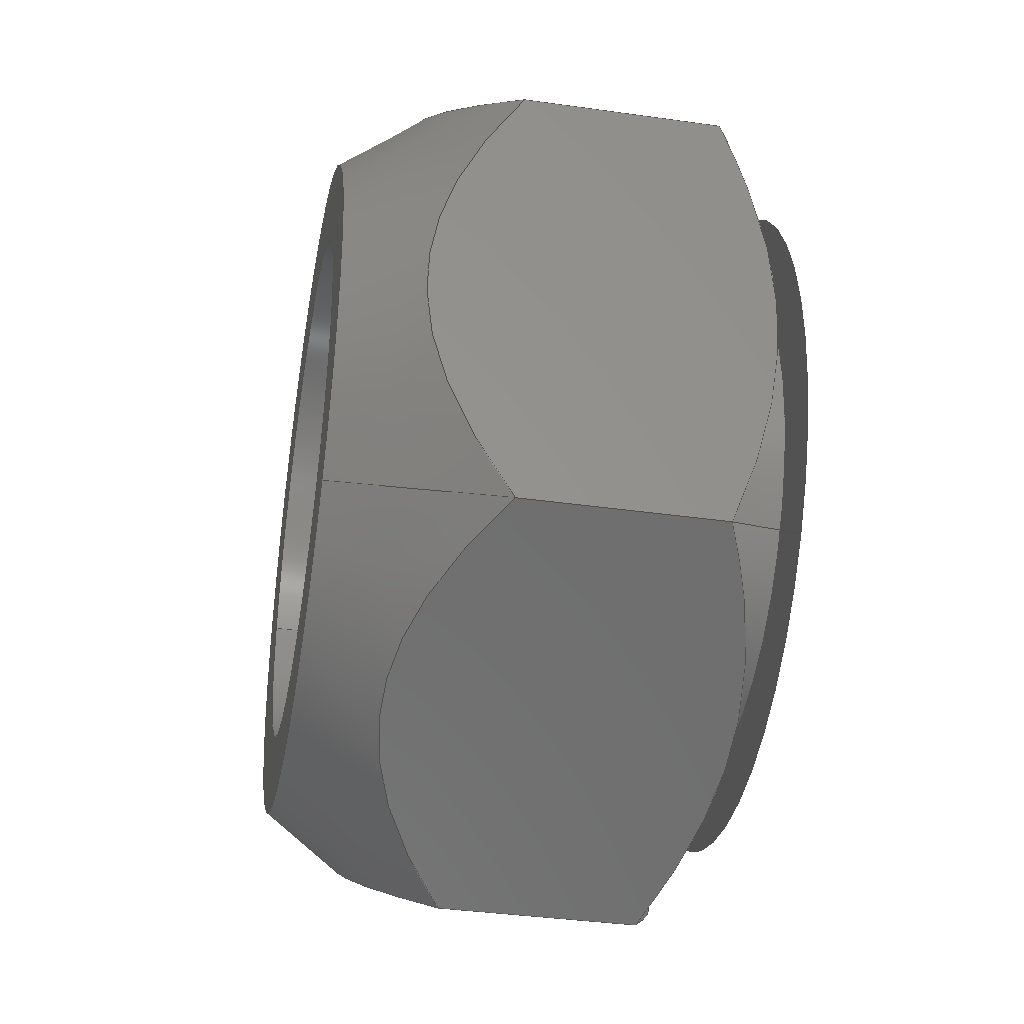
<metadata>
{"format":"step","ext":"stp","renderer":"f3d","projection":"perspective","resolution":1024,"background":"white","views":[{"elev":-37.5,"azim":-100.3,"up":"+Z"}]}
</metadata>
<code>
ISO-10303-21;
DATA;
#1=MECHANICAL_DESIGN_GEOMETRIC_PRESENTATION_REPRESENTATION('',(#4),#349);
#2=SHAPE_REPRESENTATION_RELATIONSHIP('SRR','None',#359,#3);
#3=ADVANCED_BREP_SHAPE_REPRESENTATION('',(#5),#348);
#4=STYLED_ITEM('',(#368),#5);
#5=MANIFOLD_SOLID_BREP('Body1',#189);
#6=FACE_BOUND('',#51,.T.);
#7=FACE_BOUND('',#53,.T.);
#8=PLANE('',#212);
#9=PLANE('',#213);
#10=PLANE('',#214);
#11=PLANE('',#215);
#12=PLANE('',#216);
#13=PLANE('',#217);
#14=PLANE('',#218);
#15=PLANE('',#219);
#16=(
BOUNDED_CURVE()
B_SPLINE_CURVE(2,(#280,#281,#282),.UNSPECIFIED.,.F.,.F.)
B_SPLINE_CURVE_WITH_KNOTS((3,3),(0.1434,2.583),
 .UNSPECIFIED.)
CURVE()
GEOMETRIC_REPRESENTATION_ITEM()
RATIONAL_B_SPLINE_CURVE((1.02,1.177,1.02))
REPRESENTATION_ITEM('')
);
#17=(
BOUNDED_CURVE()
B_SPLINE_CURVE(2,(#284,#285,#286),.UNSPECIFIED.,.F.,.F.)
B_SPLINE_CURVE_WITH_KNOTS((3,3),(0.1434,2.583),
 .UNSPECIFIED.)
CURVE()
GEOMETRIC_REPRESENTATION_ITEM()
RATIONAL_B_SPLINE_CURVE((1.02,1.177,1.02))
REPRESENTATION_ITEM('')
);
#18=(
BOUNDED_CURVE()
B_SPLINE_CURVE(2,(#288,#289,#290),.UNSPECIFIED.,.F.,.F.)
B_SPLINE_CURVE_WITH_KNOTS((3,3),(0.1434,2.583),
 .UNSPECIFIED.)
CURVE()
GEOMETRIC_REPRESENTATION_ITEM()
RATIONAL_B_SPLINE_CURVE((1.02,1.177,1.02))
REPRESENTATION_ITEM('')
);
#19=(
BOUNDED_CURVE()
B_SPLINE_CURVE(2,(#292,#293,#294),.UNSPECIFIED.,.F.,.F.)
B_SPLINE_CURVE_WITH_KNOTS((3,3),(0.1434,2.583),
 .UNSPECIFIED.)
CURVE()
GEOMETRIC_REPRESENTATION_ITEM()
RATIONAL_B_SPLINE_CURVE((1.02,1.177,1.02))
REPRESENTATION_ITEM('')
);
#20=(
BOUNDED_CURVE()
B_SPLINE_CURVE(2,(#296,#297,#298),.UNSPECIFIED.,.F.,.F.)
B_SPLINE_CURVE_WITH_KNOTS((3,3),(0.1434,2.583),
 .UNSPECIFIED.)
CURVE()
GEOMETRIC_REPRESENTATION_ITEM()
RATIONAL_B_SPLINE_CURVE((1.02,1.177,1.02))
REPRESENTATION_ITEM('')
);
#21=(
BOUNDED_CURVE()
B_SPLINE_CURVE(2,(#299,#300,#301),.UNSPECIFIED.,.F.,.F.)
B_SPLINE_CURVE_WITH_KNOTS((3,3),(0.1434,2.583),
 .UNSPECIFIED.)
CURVE()
GEOMETRIC_REPRESENTATION_ITEM()
RATIONAL_B_SPLINE_CURVE((1.02,1.177,1.02))
REPRESENTATION_ITEM('')
);
#22=(
BOUNDED_CURVE()
B_SPLINE_CURVE(2,(#305,#306,#307),.UNSPECIFIED.,.F.,.F.)
B_SPLINE_CURVE_WITH_KNOTS((3,3),(0.1453,2.46),
 .UNSPECIFIED.)
CURVE()
GEOMETRIC_REPRESENTATION_ITEM()
RATIONAL_B_SPLINE_CURVE((1.021,1.179,1.021))
REPRESENTATION_ITEM('')
);
#23=(
BOUNDED_CURVE()
B_SPLINE_CURVE(2,(#309,#310,#311),.UNSPECIFIED.,.F.,.F.)
B_SPLINE_CURVE_WITH_KNOTS((3,3),(0.1453,2.46),
 .UNSPECIFIED.)
CURVE()
GEOMETRIC_REPRESENTATION_ITEM()
RATIONAL_B_SPLINE_CURVE((1.021,1.179,1.021))
REPRESENTATION_ITEM('')
);
#24=(
BOUNDED_CURVE()
B_SPLINE_CURVE(2,(#313,#314,#315),.UNSPECIFIED.,.F.,.F.)
B_SPLINE_CURVE_WITH_KNOTS((3,3),(0.1453,2.46),
 .UNSPECIFIED.)
CURVE()
GEOMETRIC_REPRESENTATION_ITEM()
RATIONAL_B_SPLINE_CURVE((1.021,1.179,1.021))
REPRESENTATION_ITEM('')
);
#25=(
BOUNDED_CURVE()
B_SPLINE_CURVE(2,(#317,#318,#319),.UNSPECIFIED.,.F.,.F.)
B_SPLINE_CURVE_WITH_KNOTS((3,3),(0.1453,2.46),
 .UNSPECIFIED.)
CURVE()
GEOMETRIC_REPRESENTATION_ITEM()
RATIONAL_B_SPLINE_CURVE((1.021,1.179,1.021))
REPRESENTATION_ITEM('')
);
#26=(
BOUNDED_CURVE()
B_SPLINE_CURVE(2,(#321,#322,#323),.UNSPECIFIED.,.F.,.F.)
B_SPLINE_CURVE_WITH_KNOTS((3,3),(0.1453,2.46),
 .UNSPECIFIED.)
CURVE()
GEOMETRIC_REPRESENTATION_ITEM()
RATIONAL_B_SPLINE_CURVE((1.021,1.179,1.021))
REPRESENTATION_ITEM('')
);
#27=(
BOUNDED_CURVE()
B_SPLINE_CURVE(2,(#324,#325,#326),.UNSPECIFIED.,.F.,.F.)
B_SPLINE_CURVE_WITH_KNOTS((3,3),(0.1453,2.46),
 .UNSPECIFIED.)
CURVE()
GEOMETRIC_REPRESENTATION_ITEM()
RATIONAL_B_SPLINE_CURVE((1.021,1.179,1.021))
REPRESENTATION_ITEM('')
);
#28=CONICAL_SURFACE('',#206,0.7736,0.6113);
#29=CONICAL_SURFACE('',#209,0.7748,0.8797);
#30=FACE_OUTER_BOUND('',#41,.T.);
#31=FACE_OUTER_BOUND('',#42,.T.);
#32=FACE_OUTER_BOUND('',#43,.T.);
#33=FACE_OUTER_BOUND('',#44,.T.);
#34=FACE_OUTER_BOUND('',#45,.T.);
#35=FACE_OUTER_BOUND('',#46,.T.);
#36=FACE_OUTER_BOUND('',#47,.T.);
#37=FACE_OUTER_BOUND('',#48,.T.);
#38=FACE_OUTER_BOUND('',#49,.T.);
#39=FACE_OUTER_BOUND('',#50,.T.);
#40=FACE_OUTER_BOUND('',#52,.T.);
#41=EDGE_LOOP('',(#123,#124,#125,#126));
#42=EDGE_LOOP('',(#127,#128,#129,#130,#131,#132,#133,#134,#135,#136));
#43=EDGE_LOOP('',(#137,#138,#139,#140,#141,#142,#143,#144,#145,#146));
#44=EDGE_LOOP('',(#147,#148,#149,#150));
#45=EDGE_LOOP('',(#151,#152,#153,#154));
#46=EDGE_LOOP('',(#155,#156,#157,#158));
#47=EDGE_LOOP('',(#159,#160,#161,#162));
#48=EDGE_LOOP('',(#163,#164,#165,#166));
#49=EDGE_LOOP('',(#167,#168,#169,#170));
#50=EDGE_LOOP('',(#171,#172));
#51=EDGE_LOOP('',(#173));
#52=EDGE_LOOP('',(#174,#175));
#53=EDGE_LOOP('',(#176));
#54=LINE('',#270,#63);
#55=LINE('',#278,#64);
#56=LINE('',#328,#65);
#57=LINE('',#333,#66);
#58=LINE('',#334,#67);
#59=LINE('',#336,#68);
#60=LINE('',#338,#69);
#61=LINE('',#340,#70);
#62=LINE('',#342,#71);
#63=VECTOR('',#226,0.5);
#64=VECTOR('',#235,0.7736);
#65=VECTOR('',#238,0.7748);
#66=VECTOR('',#245,0.3937);
#67=VECTOR('',#246,0.3937);
#68=VECTOR('',#249,0.3937);
#69=VECTOR('',#252,0.3937);
#70=VECTOR('',#255,0.3937);
#71=VECTOR('',#258,0.3937);
#72=CIRCLE('',#204,0.5);
#73=CIRCLE('',#205,0.5);
#74=CIRCLE('',#207,0.6495);
#75=CIRCLE('',#208,0.6495);
#76=CIRCLE('',#210,0.6495);
#77=CIRCLE('',#211,0.6495);
#78=VERTEX_POINT('',#267);
#79=VERTEX_POINT('',#269);
#80=VERTEX_POINT('',#273);
#81=VERTEX_POINT('',#274);
#82=VERTEX_POINT('',#277);
#83=VERTEX_POINT('',#279);
#84=VERTEX_POINT('',#283);
#85=VERTEX_POINT('',#287);
#86=VERTEX_POINT('',#291);
#87=VERTEX_POINT('',#295);
#88=VERTEX_POINT('',#303);
#89=VERTEX_POINT('',#304);
#90=VERTEX_POINT('',#308);
#91=VERTEX_POINT('',#312);
#92=VERTEX_POINT('',#316);
#93=VERTEX_POINT('',#320);
#94=VERTEX_POINT('',#327);
#95=VERTEX_POINT('',#329);
#96=EDGE_CURVE('',#78,#78,#72,.T.);
#97=EDGE_CURVE('',#78,#79,#54,.T.);
#98=EDGE_CURVE('',#79,#79,#73,.T.);
#99=EDGE_CURVE('',#80,#81,#74,.T.);
#100=EDGE_CURVE('',#81,#80,#75,.T.);
#101=EDGE_CURVE('',#81,#82,#55,.T.);
#102=EDGE_CURVE('',#83,#82,#16,.T.);
#103=EDGE_CURVE('',#84,#83,#17,.T.);
#104=EDGE_CURVE('',#85,#84,#18,.T.);
#105=EDGE_CURVE('',#86,#85,#19,.T.);
#106=EDGE_CURVE('',#87,#86,#20,.T.);
#107=EDGE_CURVE('',#82,#87,#21,.T.);
#108=EDGE_CURVE('',#88,#89,#22,.T.);
#109=EDGE_CURVE('',#90,#88,#23,.T.);
#110=EDGE_CURVE('',#91,#90,#24,.T.);
#111=EDGE_CURVE('',#92,#91,#25,.T.);
#112=EDGE_CURVE('',#93,#92,#26,.T.);
#113=EDGE_CURVE('',#89,#93,#27,.T.);
#114=EDGE_CURVE('',#89,#94,#56,.T.);
#115=EDGE_CURVE('',#95,#94,#76,.T.);
#116=EDGE_CURVE('',#94,#95,#77,.T.);
#117=EDGE_CURVE('',#93,#83,#57,.T.);
#118=EDGE_CURVE('',#92,#84,#58,.T.);
#119=EDGE_CURVE('',#91,#85,#59,.T.);
#120=EDGE_CURVE('',#89,#82,#60,.T.);
#121=EDGE_CURVE('',#88,#87,#61,.T.);
#122=EDGE_CURVE('',#90,#86,#62,.T.);
#123=ORIENTED_EDGE('',*,*,#96,.F.);
#124=ORIENTED_EDGE('',*,*,#97,.T.);
#125=ORIENTED_EDGE('',*,*,#98,.F.);
#126=ORIENTED_EDGE('',*,*,#97,.F.);
#127=ORIENTED_EDGE('',*,*,#99,.F.);
#128=ORIENTED_EDGE('',*,*,#100,.F.);
#129=ORIENTED_EDGE('',*,*,#101,.T.);
#130=ORIENTED_EDGE('',*,*,#102,.F.);
#131=ORIENTED_EDGE('',*,*,#103,.F.);
#132=ORIENTED_EDGE('',*,*,#104,.F.);
#133=ORIENTED_EDGE('',*,*,#105,.F.);
#134=ORIENTED_EDGE('',*,*,#106,.F.);
#135=ORIENTED_EDGE('',*,*,#107,.F.);
#136=ORIENTED_EDGE('',*,*,#101,.F.);
#137=ORIENTED_EDGE('',*,*,#108,.F.);
#138=ORIENTED_EDGE('',*,*,#109,.F.);
#139=ORIENTED_EDGE('',*,*,#110,.F.);
#140=ORIENTED_EDGE('',*,*,#111,.F.);
#141=ORIENTED_EDGE('',*,*,#112,.F.);
#142=ORIENTED_EDGE('',*,*,#113,.F.);
#143=ORIENTED_EDGE('',*,*,#114,.T.);
#144=ORIENTED_EDGE('',*,*,#115,.F.);
#145=ORIENTED_EDGE('',*,*,#116,.F.);
#146=ORIENTED_EDGE('',*,*,#114,.F.);
#147=ORIENTED_EDGE('',*,*,#103,.T.);
#148=ORIENTED_EDGE('',*,*,#117,.F.);
#149=ORIENTED_EDGE('',*,*,#112,.T.);
#150=ORIENTED_EDGE('',*,*,#118,.T.);
#151=ORIENTED_EDGE('',*,*,#104,.T.);
#152=ORIENTED_EDGE('',*,*,#118,.F.);
#153=ORIENTED_EDGE('',*,*,#111,.T.);
#154=ORIENTED_EDGE('',*,*,#119,.T.);
#155=ORIENTED_EDGE('',*,*,#102,.T.);
#156=ORIENTED_EDGE('',*,*,#120,.F.);
#157=ORIENTED_EDGE('',*,*,#113,.T.);
#158=ORIENTED_EDGE('',*,*,#117,.T.);
#159=ORIENTED_EDGE('',*,*,#107,.T.);
#160=ORIENTED_EDGE('',*,*,#121,.F.);
#161=ORIENTED_EDGE('',*,*,#108,.T.);
#162=ORIENTED_EDGE('',*,*,#120,.T.);
#163=ORIENTED_EDGE('',*,*,#106,.T.);
#164=ORIENTED_EDGE('',*,*,#122,.F.);
#165=ORIENTED_EDGE('',*,*,#109,.T.);
#166=ORIENTED_EDGE('',*,*,#121,.T.);
#167=ORIENTED_EDGE('',*,*,#105,.T.);
#168=ORIENTED_EDGE('',*,*,#119,.F.);
#169=ORIENTED_EDGE('',*,*,#110,.T.);
#170=ORIENTED_EDGE('',*,*,#122,.T.);
#171=ORIENTED_EDGE('',*,*,#99,.T.);
#172=ORIENTED_EDGE('',*,*,#100,.T.);
#173=ORIENTED_EDGE('',*,*,#96,.T.);
#174=ORIENTED_EDGE('',*,*,#115,.T.);
#175=ORIENTED_EDGE('',*,*,#116,.T.);
#176=ORIENTED_EDGE('',*,*,#98,.T.);
#177=CYLINDRICAL_SURFACE('',#203,0.5);
#178=ADVANCED_FACE('',(#30),#177,.F.);
#179=ADVANCED_FACE('',(#31),#28,.T.);
#180=ADVANCED_FACE('',(#32),#29,.T.);
#181=ADVANCED_FACE('',(#33),#8,.T.);
#182=ADVANCED_FACE('',(#34),#9,.T.);
#183=ADVANCED_FACE('',(#35),#10,.T.);
#184=ADVANCED_FACE('',(#36),#11,.T.);
#185=ADVANCED_FACE('',(#37),#12,.T.);
#186=ADVANCED_FACE('',(#38),#13,.T.);
#187=ADVANCED_FACE('',(#39,#6),#14,.T.);
#188=ADVANCED_FACE('',(#40,#7),#15,.F.);
#189=CLOSED_SHELL('',(#178,#179,#180,#181,#182,#183,#184,#185,#186,#187,
#188));
#190=DERIVED_UNIT_ELEMENT(#192,1);
#191=DERIVED_UNIT_ELEMENT(#353,3);
#192=(
MASS_UNIT()
NAMED_UNIT(*)
SI_UNIT(.KILO.,.GRAM.)
);
#193=DERIVED_UNIT((#190,#191));
#194=MEASURE_REPRESENTATION_ITEM('density measure',
POSITIVE_RATIO_MEASURE(7850),#193);
#195=PROPERTY_DEFINITION_REPRESENTATION(#200,#197);
#196=PROPERTY_DEFINITION_REPRESENTATION(#201,#198);
#197=REPRESENTATION('material name',(#199),#348);
#198=REPRESENTATION('density',(#194),#348);
#199=DESCRIPTIVE_REPRESENTATION_ITEM('Steel','Steel');
#200=PROPERTY_DEFINITION('material property','material name',#361);
#201=PROPERTY_DEFINITION('material property','density of part',#361);
#202=AXIS2_PLACEMENT_3D('placement',#265,#220,#221);
#203=AXIS2_PLACEMENT_3D('',#266,#222,#223);
#204=AXIS2_PLACEMENT_3D('',#268,#224,#225);
#205=AXIS2_PLACEMENT_3D('',#271,#227,#228);
#206=AXIS2_PLACEMENT_3D('',#272,#229,#230);
#207=AXIS2_PLACEMENT_3D('',#275,#231,#232);
#208=AXIS2_PLACEMENT_3D('',#276,#233,#234);
#209=AXIS2_PLACEMENT_3D('',#302,#236,#237);
#210=AXIS2_PLACEMENT_3D('',#330,#239,#240);
#211=AXIS2_PLACEMENT_3D('',#331,#241,#242);
#212=AXIS2_PLACEMENT_3D('',#332,#243,#244);
#213=AXIS2_PLACEMENT_3D('',#335,#247,#248);
#214=AXIS2_PLACEMENT_3D('',#337,#250,#251);
#215=AXIS2_PLACEMENT_3D('',#339,#253,#254);
#216=AXIS2_PLACEMENT_3D('',#341,#256,#257);
#217=AXIS2_PLACEMENT_3D('',#343,#259,#260);
#218=AXIS2_PLACEMENT_3D('',#344,#261,#262);
#219=AXIS2_PLACEMENT_3D('',#345,#263,#264);
#220=DIRECTION('axis',(0,0,1));
#221=DIRECTION('refdir',(1,0,0));
#222=DIRECTION('center_axis',(0,-1,0));
#223=DIRECTION('ref_axis',(-1,0,0));
#224=DIRECTION('center_axis',(0,-1,0));
#225=DIRECTION('ref_axis',(-1,0,0));
#226=DIRECTION('',(0,-1,0));
#227=DIRECTION('center_axis',(0,1,0));
#228=DIRECTION('ref_axis',(-1,0,0));
#229=DIRECTION('center_axis',(-1.146e-14,-1,-8.428e-15));
#230=DIRECTION('ref_axis',(0.8055,-1.425e-14,0.5926));
#231=DIRECTION('center_axis',(0,1,0));
#232=DIRECTION('ref_axis',(0.8055,-1.425e-14,0.5926));
#233=DIRECTION('center_axis',(0,1,0));
#234=DIRECTION('ref_axis',(0.8055,-1.425e-14,0.5926));
#235=DIRECTION('',(-0.4623,-0.8189,-0.3401));
#236=DIRECTION('center_axis',(1.146e-14,1,8.428e-15));
#237=DIRECTION('ref_axis',(0.8055,-1.422e-14,0.5926));
#238=DIRECTION('',(0.6207,-0.6374,0.4566));
#239=DIRECTION('center_axis',(0,-1,0));
#240=DIRECTION('ref_axis',(0.8055,-1.422e-14,0.5926));
#241=DIRECTION('center_axis',(0,-1,0));
#242=DIRECTION('ref_axis',(0.8055,-1.422e-14,0.5926));
#243=DIRECTION('center_axis',(-0.5926,0,0.8055));
#244=DIRECTION('ref_axis',(0.8055,0,0.5926));
#245=DIRECTION('',(0,1,0));
#246=DIRECTION('',(0,1,0));
#247=DIRECTION('center_axis',(0.4013,0,0.9159));
#248=DIRECTION('ref_axis',(0.9159,0,-0.4013));
#249=DIRECTION('',(0,1,0));
#250=DIRECTION('center_axis',(-0.9939,0,-0.1104));
#251=DIRECTION('ref_axis',(-0.1104,0,0.9939));
#252=DIRECTION('',(0,1,0));
#253=DIRECTION('center_axis',(-0.4013,0,-0.9159));
#254=DIRECTION('ref_axis',(-0.9159,0,0.4013));
#255=DIRECTION('',(0,1,0));
#256=DIRECTION('center_axis',(0.5926,0,-0.8055));
#257=DIRECTION('ref_axis',(-0.8055,0,-0.5926));
#258=DIRECTION('',(0,1,0));
#259=DIRECTION('center_axis',(0.9939,0,0.1104));
#260=DIRECTION('ref_axis',(0.1104,0,-0.9939));
#261=DIRECTION('center_axis',(0,1,0));
#262=DIRECTION('ref_axis',(0,0,1));
#263=DIRECTION('center_axis',(0,1,0));
#264=DIRECTION('ref_axis',(1,0,0));
#265=CARTESIAN_POINT('',(0,0,0));
#266=CARTESIAN_POINT('Origin',(0,0.8594,0));
#267=CARTESIAN_POINT('',(0.5,0.8594,-6.123e-17));
#268=CARTESIAN_POINT('Origin',(0,0.8594,0));
#269=CARTESIAN_POINT('',(0.5,0,-6.123e-17));
#270=CARTESIAN_POINT('',(0.5,0.8594,6.123e-17));
#271=CARTESIAN_POINT('Origin',(0,0,0));
#272=CARTESIAN_POINT('Origin',(2.558e-15,0.6823,1.85e-15));
#273=CARTESIAN_POINT('',(0.5232,0.8594,0.3849));
#274=CARTESIAN_POINT('',(-0.5232,0.8594,-0.3849));
#275=CARTESIAN_POINT('Origin',(4.587e-15,0.8594,3.342e-15));
#276=CARTESIAN_POINT('Origin',(4.587e-15,0.8594,3.342e-15));
#277=CARTESIAN_POINT('',(-0.6976,0.5504,-0.5132));
#278=CARTESIAN_POINT('',(-0.6232,0.6823,-0.4584));
#279=CARTESIAN_POINT('',(-0.7932,0.5504,0.3475));
#280=CARTESIAN_POINT('Ctrl Pts',(-0.7932,0.5504,0.3475));
#281=CARTESIAN_POINT('Ctrl Pts',(-0.7454,0.8594,-0.08282));
#282=CARTESIAN_POINT('Ctrl Pts',(-0.6976,0.5504,-0.5132));
#283=CARTESIAN_POINT('',(-0.09564,0.5504,0.8607));
#284=CARTESIAN_POINT('Ctrl Pts',(-0.09564,0.5504,
0.8607));
#285=CARTESIAN_POINT('Ctrl Pts',(-0.4444,0.8594,0.6041));
#286=CARTESIAN_POINT('Ctrl Pts',(-0.7932,0.5504,0.3475));
#287=CARTESIAN_POINT('',(0.6976,0.5504,0.5132));
#288=CARTESIAN_POINT('Ctrl Pts',(0.6976,0.5504,0.5132));
#289=CARTESIAN_POINT('Ctrl Pts',(0.301,0.8594,0.687));
#290=CARTESIAN_POINT('Ctrl Pts',(-0.09564,0.5504,
0.8607));
#291=CARTESIAN_POINT('',(0.7932,0.5504,-0.3475));
#292=CARTESIAN_POINT('Ctrl Pts',(0.7932,0.5504,-0.3475));
#293=CARTESIAN_POINT('Ctrl Pts',(0.7454,0.8594,0.08282));
#294=CARTESIAN_POINT('Ctrl Pts',(0.6976,0.5504,0.5132));
#295=CARTESIAN_POINT('',(0.09564,0.5504,-0.8607));
#296=CARTESIAN_POINT('Ctrl Pts',(0.09564,0.5504,-0.8607));
#297=CARTESIAN_POINT('Ctrl Pts',(0.4444,0.8594,-0.6041));
#298=CARTESIAN_POINT('Ctrl Pts',(0.7932,0.5504,-0.3475));
#299=CARTESIAN_POINT('Ctrl Pts',(-0.6976,0.5504,-0.5132));
#300=CARTESIAN_POINT('Ctrl Pts',(-0.301,0.8594,-0.687));
#301=CARTESIAN_POINT('Ctrl Pts',(0.09564,0.5504,-0.8607));
#302=CARTESIAN_POINT('Origin',(-4.07e-15,0.1036,
-3.027e-15));
#303=CARTESIAN_POINT('',(0.09564,0.1791,-0.8607));
#304=CARTESIAN_POINT('',(-0.6976,0.1791,-0.5132));
#305=CARTESIAN_POINT('Ctrl Pts',(0.09564,0.1791,-0.8607));
#306=CARTESIAN_POINT('Ctrl Pts',(-0.301,-1.53e-15,
-0.687));
#307=CARTESIAN_POINT('Ctrl Pts',(-0.6976,0.1791,-0.5132));
#308=CARTESIAN_POINT('',(0.7932,0.1791,-0.3475));
#309=CARTESIAN_POINT('Ctrl Pts',(0.7932,0.1791,-0.3475));
#310=CARTESIAN_POINT('Ctrl Pts',(0.4444,-3.672e-15,
-0.6041));
#311=CARTESIAN_POINT('Ctrl Pts',(0.09564,0.1791,-0.8607));
#312=CARTESIAN_POINT('',(0.6976,0.1791,0.5132));
#313=CARTESIAN_POINT('Ctrl Pts',(0.6976,0.1791,0.5132));
#314=CARTESIAN_POINT('Ctrl Pts',(0.7454,8.698e-15,
0.08282));
#315=CARTESIAN_POINT('Ctrl Pts',(0.7932,0.1791,-0.3475));
#316=CARTESIAN_POINT('',(-0.09564,0.1791,0.8607));
#317=CARTESIAN_POINT('Ctrl Pts',(-0.09564,0.1791,
0.8607));
#318=CARTESIAN_POINT('Ctrl Pts',(0.301,-1.023e-14,
0.687));
#319=CARTESIAN_POINT('Ctrl Pts',(0.6976,0.1791,0.5132));
#320=CARTESIAN_POINT('',(-0.7932,0.1791,0.3475));
#321=CARTESIAN_POINT('Ctrl Pts',(-0.7932,0.1791,0.3475));
#322=CARTESIAN_POINT('Ctrl Pts',(-0.4444,-3.759e-15,
0.6041));
#323=CARTESIAN_POINT('Ctrl Pts',(-0.09564,0.1791,
0.8607));
#324=CARTESIAN_POINT('Ctrl Pts',(-0.6976,0.1791,-0.5132));
#325=CARTESIAN_POINT('Ctrl Pts',(-0.7454,1.093e-16,
-0.08282));
#326=CARTESIAN_POINT('Ctrl Pts',(-0.7932,0.1791,0.3475));
#327=CARTESIAN_POINT('',(-0.5232,9.113e-15,-0.3849));
#328=CARTESIAN_POINT('',(-0.6241,0.1036,-0.4591));
#329=CARTESIAN_POINT('',(0.5232,0,0.3849));
#330=CARTESIAN_POINT('Origin',(-5.257e-15,0,-3.9e-15));
#331=CARTESIAN_POINT('Origin',(-5.257e-15,0,-3.9e-15));
#332=CARTESIAN_POINT('Origin',(-0.7932,0,0.3475));
#333=CARTESIAN_POINT('',(-0.7932,0,0.3475));
#334=CARTESIAN_POINT('',(-0.09564,0,0.8607));
#335=CARTESIAN_POINT('Origin',(-0.09564,0,0.8607));
#336=CARTESIAN_POINT('',(0.6976,0,0.5132));
#337=CARTESIAN_POINT('Origin',(-0.6976,0,-0.5132));
#338=CARTESIAN_POINT('',(-0.6976,0,-0.5132));
#339=CARTESIAN_POINT('Origin',(0.09564,0,-0.8607));
#340=CARTESIAN_POINT('',(0.09564,0,-0.8607));
#341=CARTESIAN_POINT('Origin',(0.7932,0,-0.3475));
#342=CARTESIAN_POINT('',(0.7932,0,-0.3475));
#343=CARTESIAN_POINT('Origin',(0.6976,0,0.5132));
#344=CARTESIAN_POINT('Origin',(8.043e-15,0.8594,4.196e-15));
#345=CARTESIAN_POINT('Origin',(8.043e-15,0,4.196e-15));
#346=UNCERTAINTY_MEASURE_WITH_UNIT(LENGTH_MEASURE(0.0003937),
#351,'DISTANCE_ACCURACY_VALUE',
'Maximum model space distance between geometric entities at asserted c
onnectivities');
#347=UNCERTAINTY_MEASURE_WITH_UNIT(LENGTH_MEASURE(0.0003937),
#351,'DISTANCE_ACCURACY_VALUE',
'Maximum model space distance between geometric entities at asserted c
onnectivities');
#348=(
GEOMETRIC_REPRESENTATION_CONTEXT(3)
GLOBAL_UNCERTAINTY_ASSIGNED_CONTEXT((#346))
GLOBAL_UNIT_ASSIGNED_CONTEXT((#351,#356,#355))
REPRESENTATION_CONTEXT('','3D')
);
#349=(
GEOMETRIC_REPRESENTATION_CONTEXT(3)
GLOBAL_UNCERTAINTY_ASSIGNED_CONTEXT((#347))
GLOBAL_UNIT_ASSIGNED_CONTEXT((#351,#356,#355))
REPRESENTATION_CONTEXT('','3D')
);
#350=DIMENSIONAL_EXPONENTS(1,0,0,0,0,0,0);
#351=(
CONVERSION_BASED_UNIT('inch',#354)
LENGTH_UNIT()
NAMED_UNIT(#350)
);
#352=(
LENGTH_UNIT()
NAMED_UNIT(*)
SI_UNIT(.MILLI.,.METRE.)
);
#353=(
LENGTH_UNIT()
NAMED_UNIT(*)
SI_UNIT($,.METRE.)
);
#354=LENGTH_MEASURE_WITH_UNIT(LENGTH_MEASURE(25.4),#352);
#355=(
NAMED_UNIT(*)
SI_UNIT($,.STERADIAN.)
SOLID_ANGLE_UNIT()
);
#356=(
NAMED_UNIT(*)
PLANE_ANGLE_UNIT()
SI_UNIT($,.RADIAN.)
);
#357=SHAPE_DEFINITION_REPRESENTATION(#358,#359);
#358=PRODUCT_DEFINITION_SHAPE('',$,#361);
#359=SHAPE_REPRESENTATION('',(#202),#348);
#360=PRODUCT_DEFINITION_CONTEXT('part definition',#365,'design');
#361=PRODUCT_DEFINITION('(Unsaved)','(Unsaved)',#362,#360);
#362=PRODUCT_DEFINITION_FORMATION('',$,#367);
#363=PRODUCT_RELATED_PRODUCT_CATEGORY('(Unsaved)','(Unsaved)',(#367));
#364=APPLICATION_PROTOCOL_DEFINITION('international standard',
'automotive_design',2009,#365);
#365=APPLICATION_CONTEXT(
'Core Data for Automotive Mechanical Design Process');
#366=PRODUCT_CONTEXT('part definition',#365,'mechanical');
#367=PRODUCT('(Unsaved)','(Unsaved)',$,(#366));
#368=PRESENTATION_STYLE_ASSIGNMENT((#369));
#369=SURFACE_STYLE_USAGE(.BOTH.,#370);
#370=SURFACE_SIDE_STYLE('',(#371));
#371=SURFACE_STYLE_FILL_AREA(#372);
#372=FILL_AREA_STYLE('Steel - Satin',(#373));
#373=FILL_AREA_STYLE_COLOUR('Steel - Satin',#374);
#374=COLOUR_RGB('Steel - Satin',0.6275,0.6275,0.6275);
ENDSEC;
END-ISO-10303-21;

</code>
